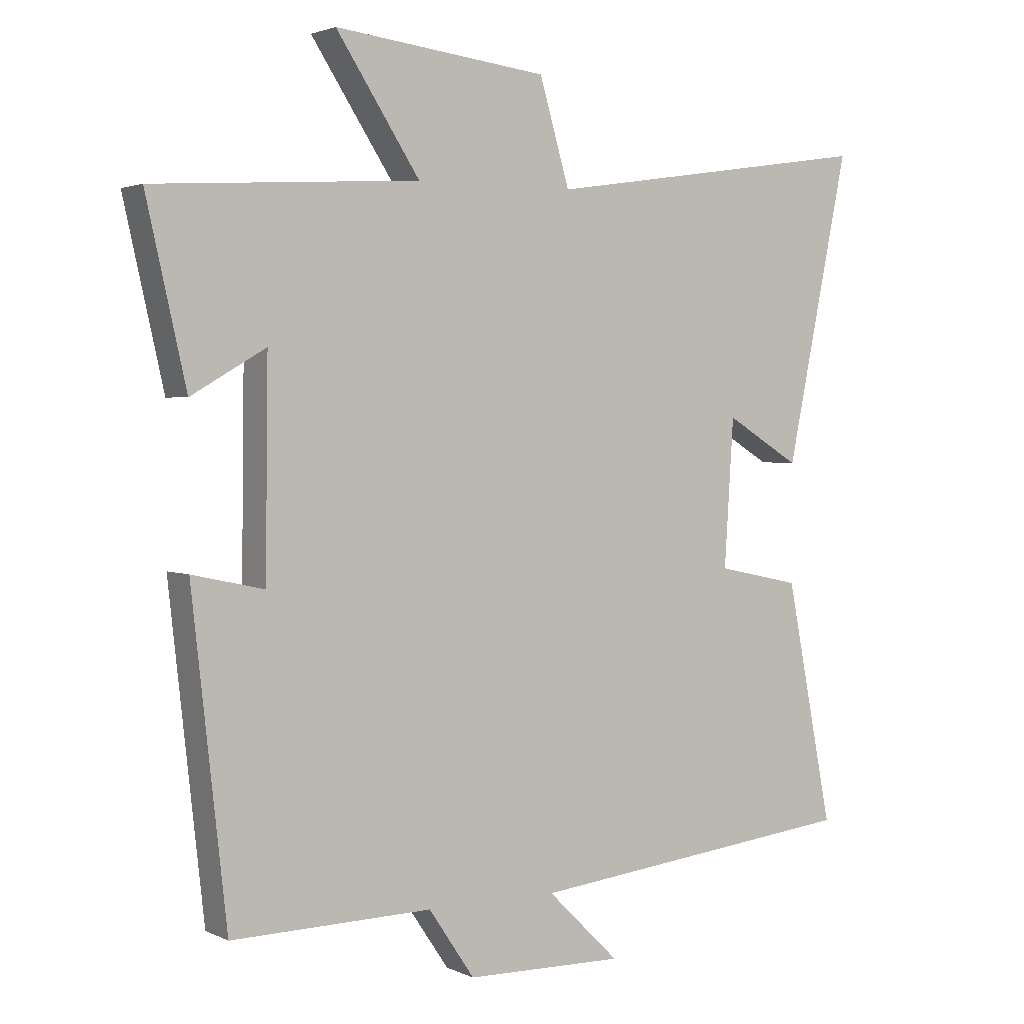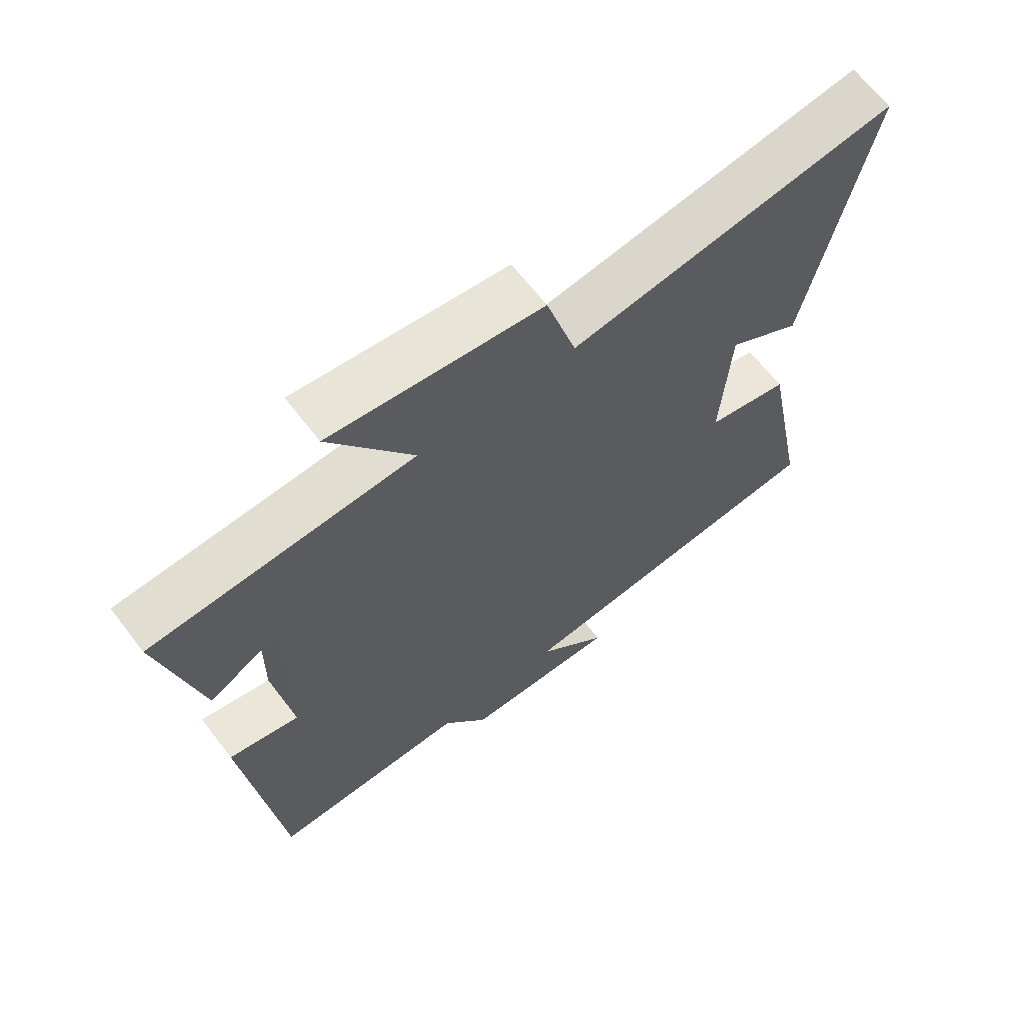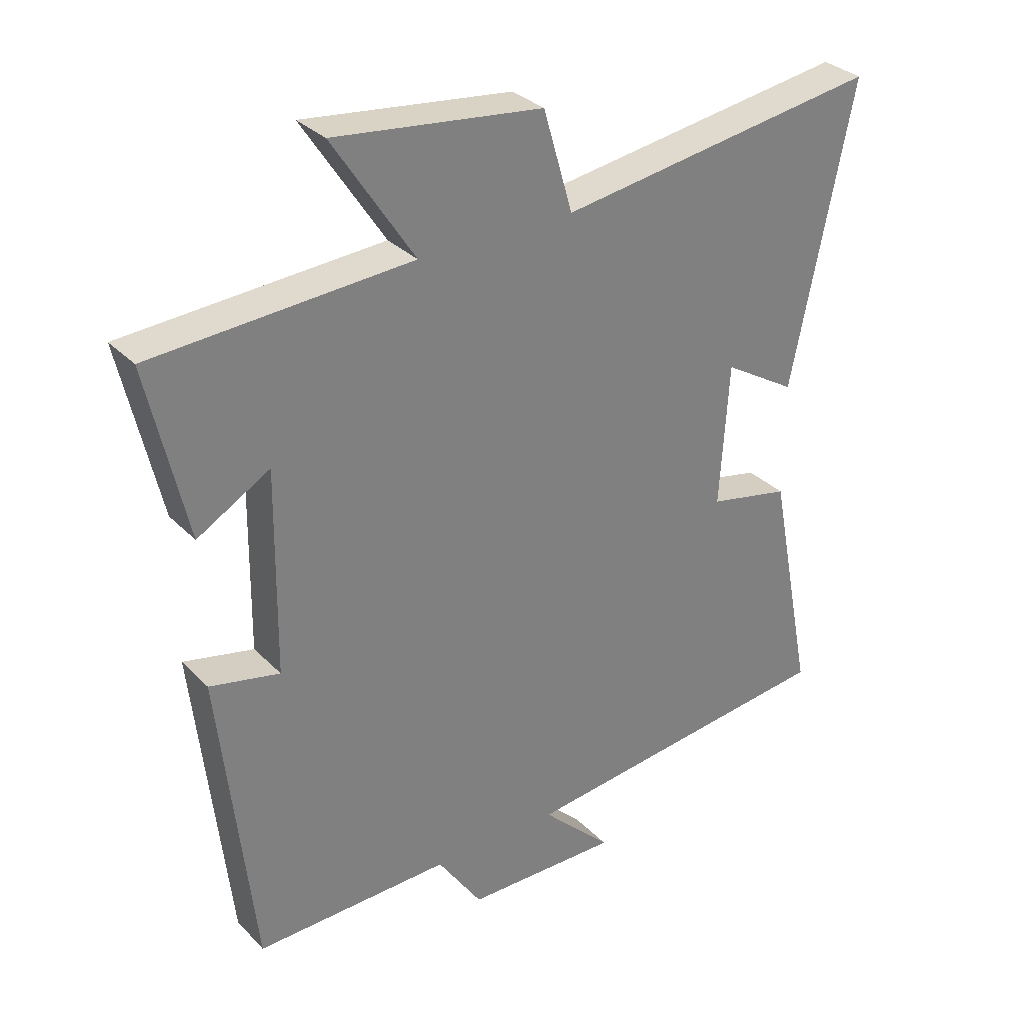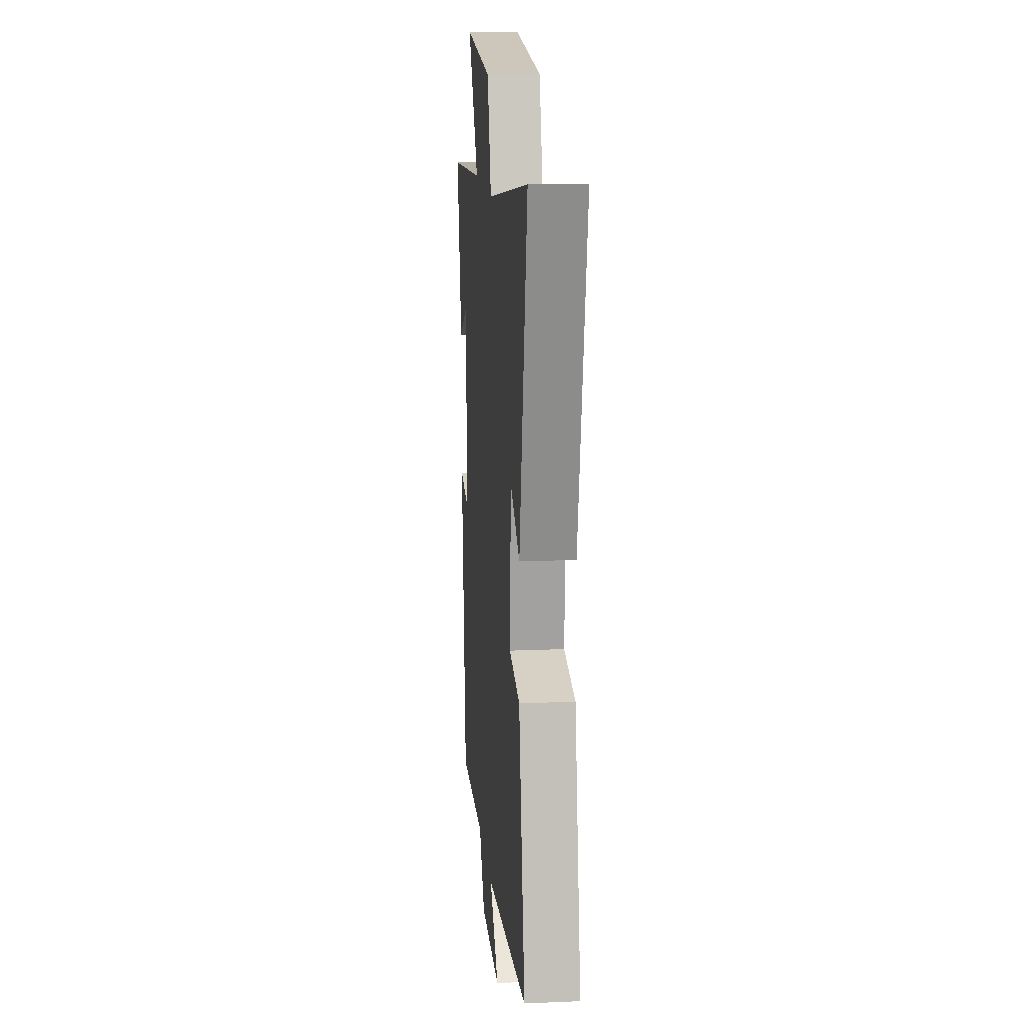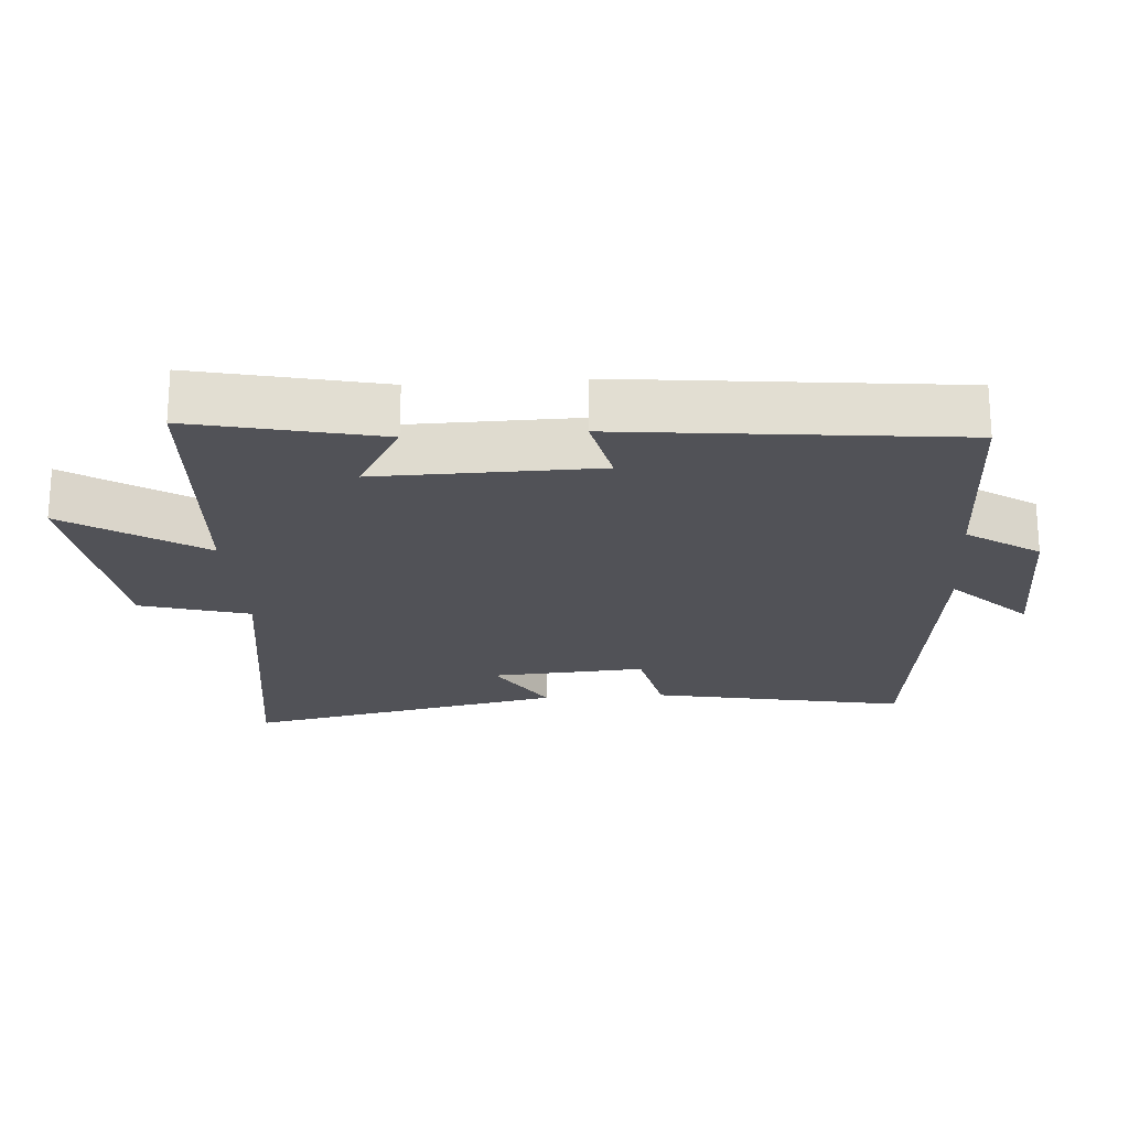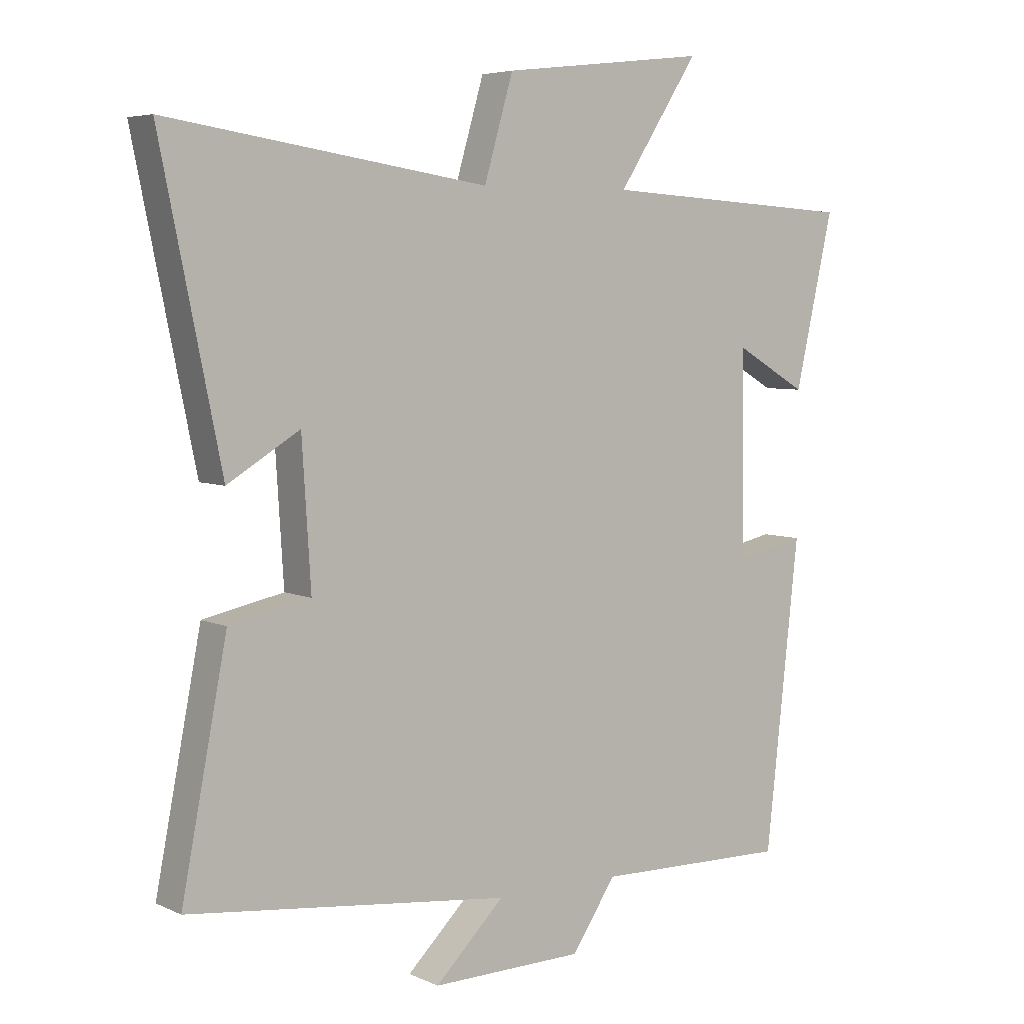
<metadata>
{"format":"obj","ext":"obj","renderer":"f3d","projection":"perspective","resolution":1024,"background":"white","views":[{"elev":2.5,"azim":147.2,"up":"+Z"},{"elev":65.4,"azim":142.5,"up":"+Z"},{"elev":31.5,"azim":144.3,"up":"+Z"},{"elev":14.6,"azim":-95.2,"up":"+Z"},{"elev":-21.6,"azim":94.2,"up":"+Y"},{"elev":5.5,"azim":-36.3,"up":"+Z"}]}
</metadata>
<code>
v 0.561 0.07 0.475
v 0.5 0.07 0.205
v 0.386 0.07 0.271
v 0.39 0.07 -0.047
v 0.5 0.07 -0.023
v 0.447 0.07 -0.506
v 0.14 0.07 -0.5
v 0.07 0.07 -0.604
v -0.172 0.07 -0.608
v -0.062 0.07 -0.5
v -0.572 0.07 -0.443
v -0.5 0.07 -0.074
v -0.372 0.07 -0.047
v -0.386 0.07 0.177
v -0.5 0.07 0.108
v -0.596 0.07 0.576
v -0.089 0.07 0.5
v -0.043 0.07 0.658
v 0.283 0.07 0.696
v 0.155 0.07 0.5
v 0.561 0 0.475
v 0.5 0 0.205
v 0.386 0 0.271
v 0.39 0 -0.047
v 0.5 0 -0.023
v 0.447 0 -0.506
v 0.14 0 -0.5
v 0.07 0 -0.604
v -0.172 0 -0.608
v -0.062 0 -0.5
v -0.572 0 -0.443
v -0.5 0 -0.074
v -0.372 0 -0.047
v -0.386 0 0.177
v -0.5 0 0.108
v -0.596 0 0.576
v -0.089 0 0.5
v -0.043 0 0.658
v 0.283 0 0.696
v 0.155 0 0.5
f 17 18 19 20
f 17 20 1
f 14 15 16 17
f 13 14 17 1
f 10 11 12 13
f 7 8 9 10
f 7 10 13
f 4 5 6 7
f 3 4 7 13
f 1 2 3
f 1 3 13
f 40 39 38 37
f 21 40 37
f 37 36 35 34
f 21 37 34 33
f 33 32 31 30
f 30 29 28 27
f 33 30 27
f 27 26 25 24
f 33 27 24 23
f 23 22 21
f 33 23 21
f 1 21 22 2
f 2 22 23 3
f 3 23 24 4
f 4 24 25 5
f 5 25 26 6
f 6 26 27 7
f 7 27 28 8
f 8 28 29 9
f 9 29 30 10
f 10 30 31 11
f 11 31 32 12
f 12 32 33 13
f 13 33 34 14
f 14 34 35 15
f 15 35 36 16
f 16 36 37 17
f 17 37 38 18
f 18 38 39 19
f 19 39 40 20
f 20 40 21 1

</code>
